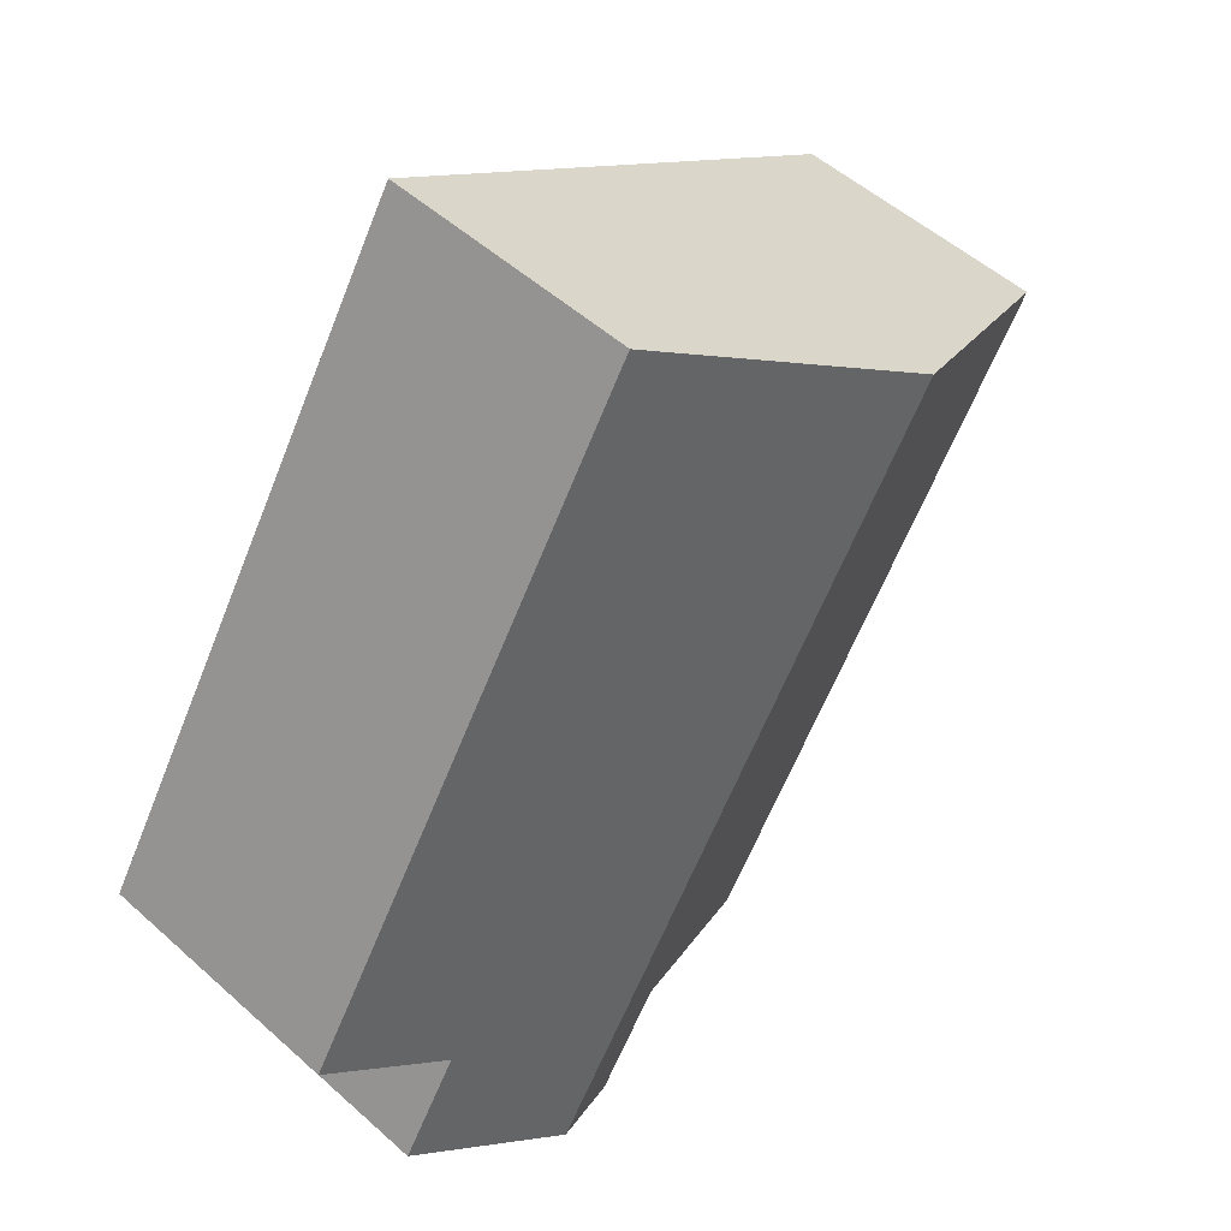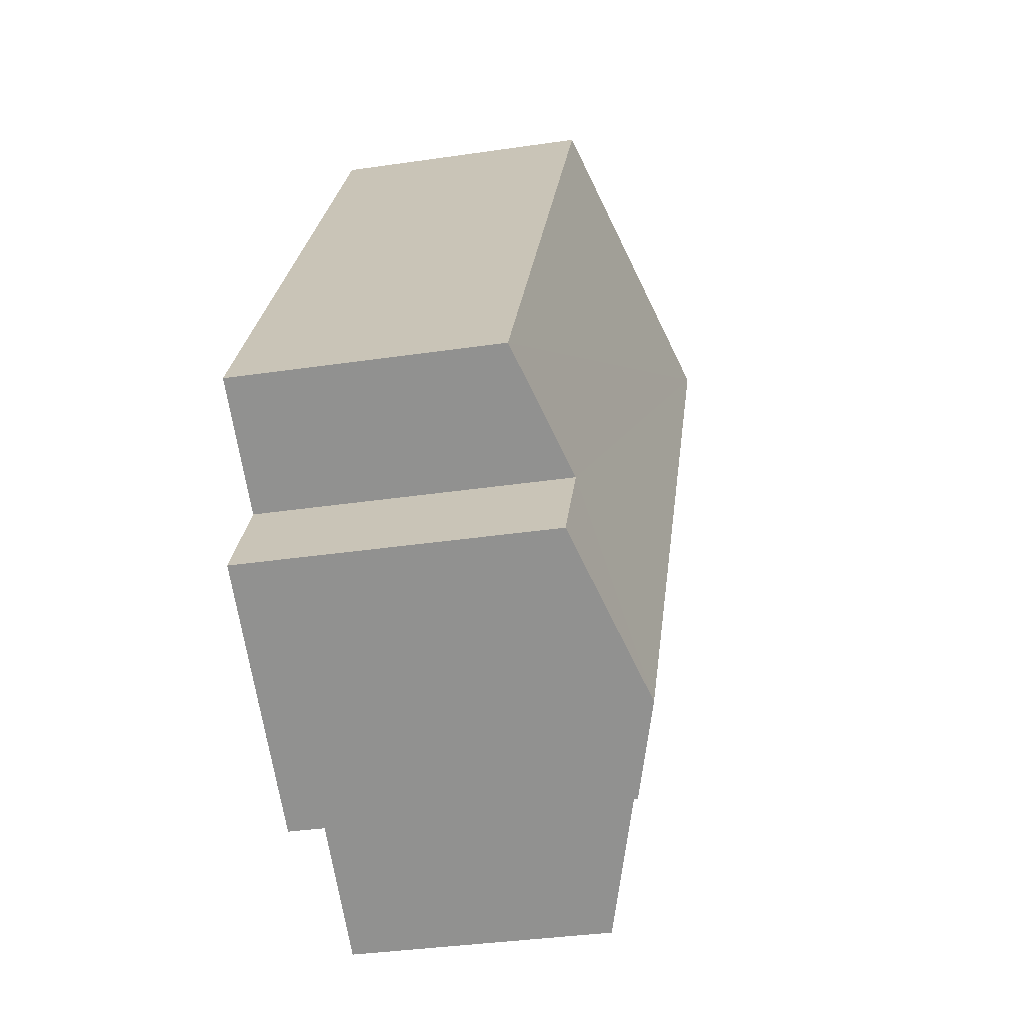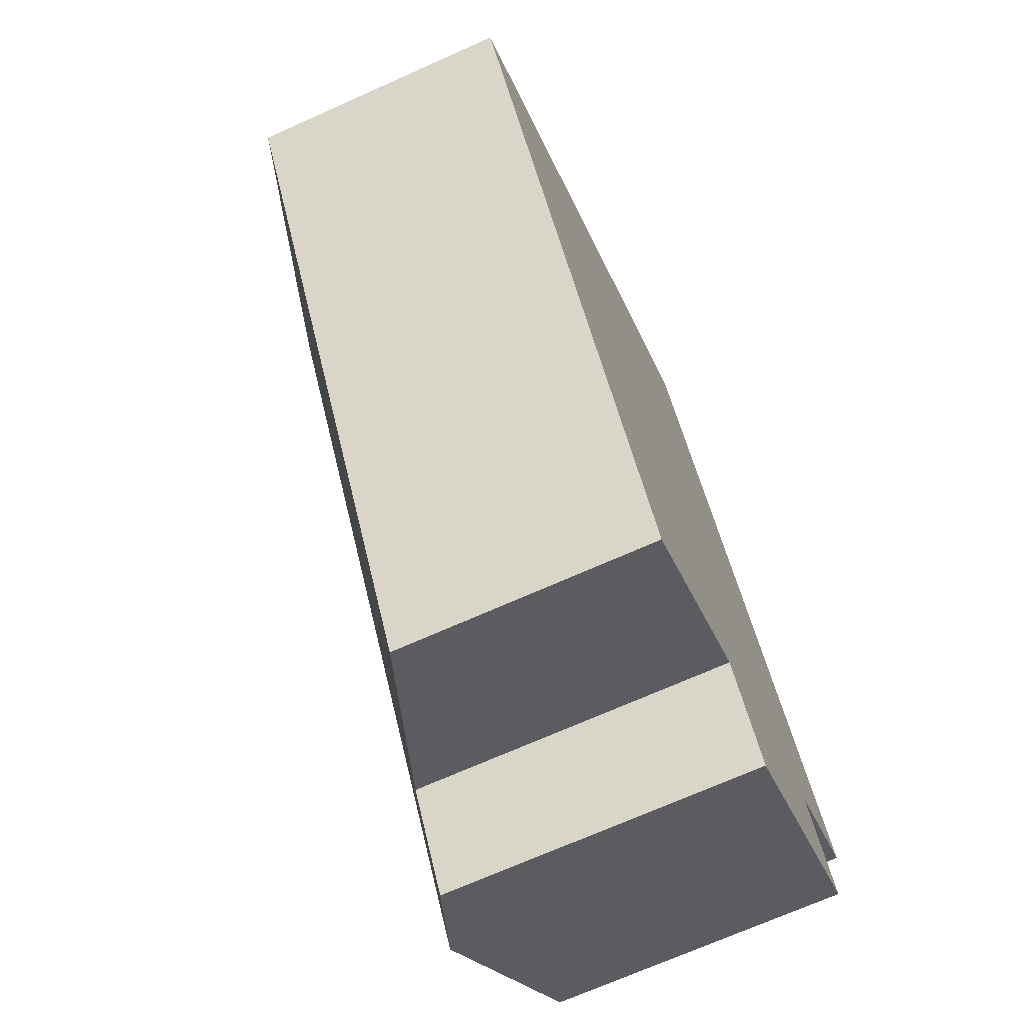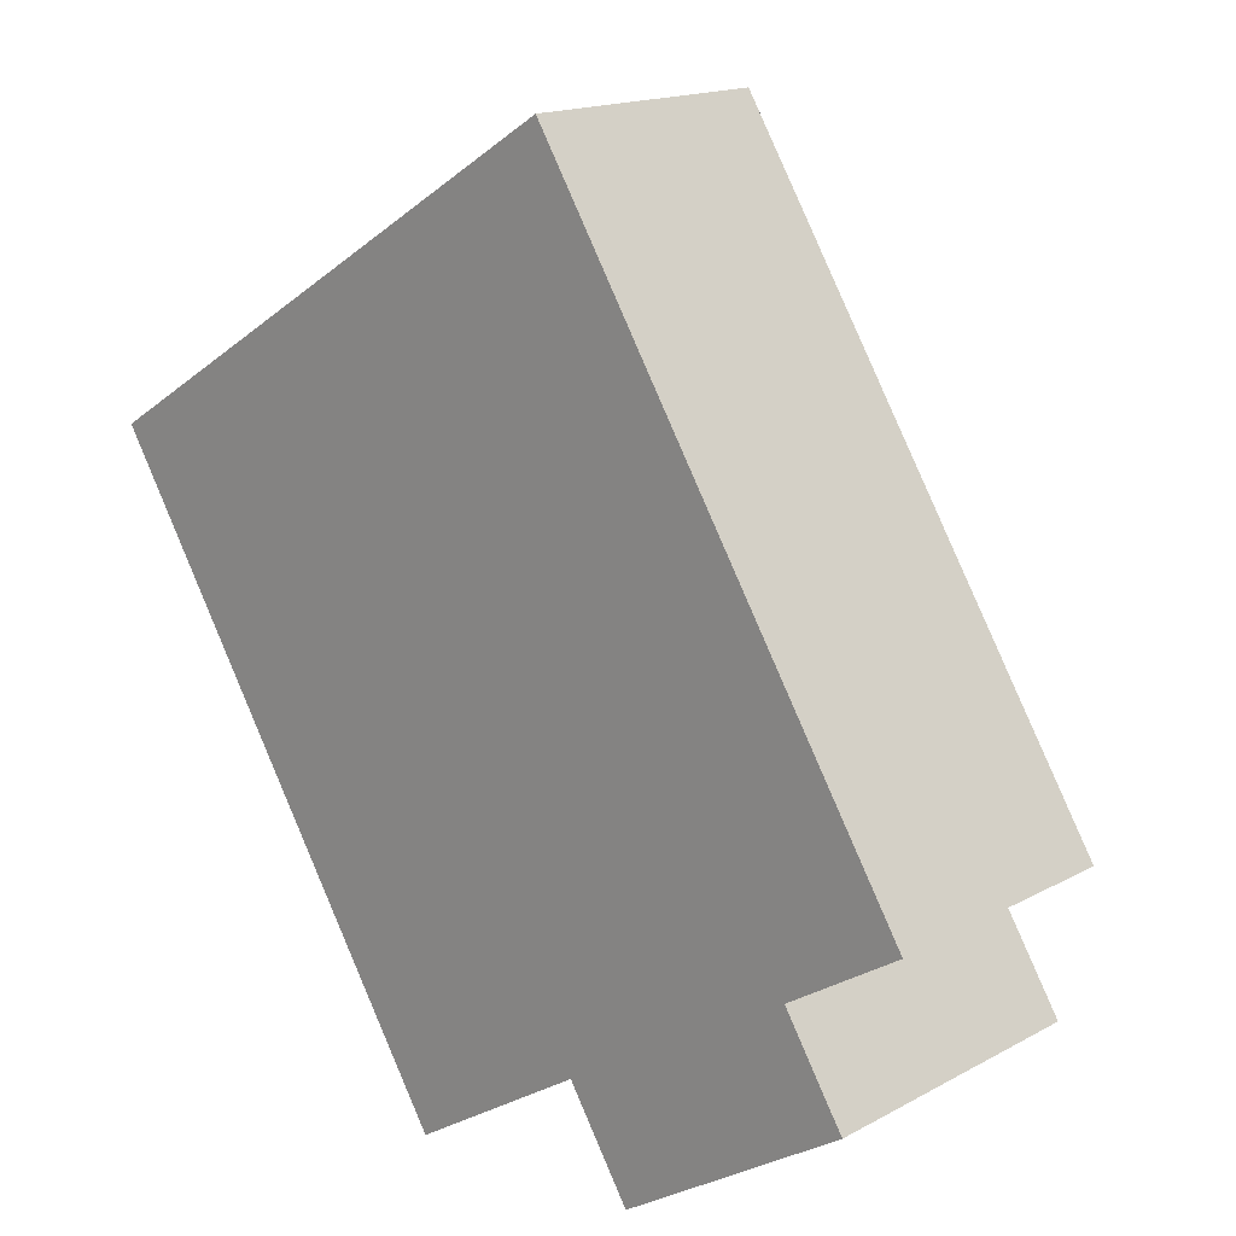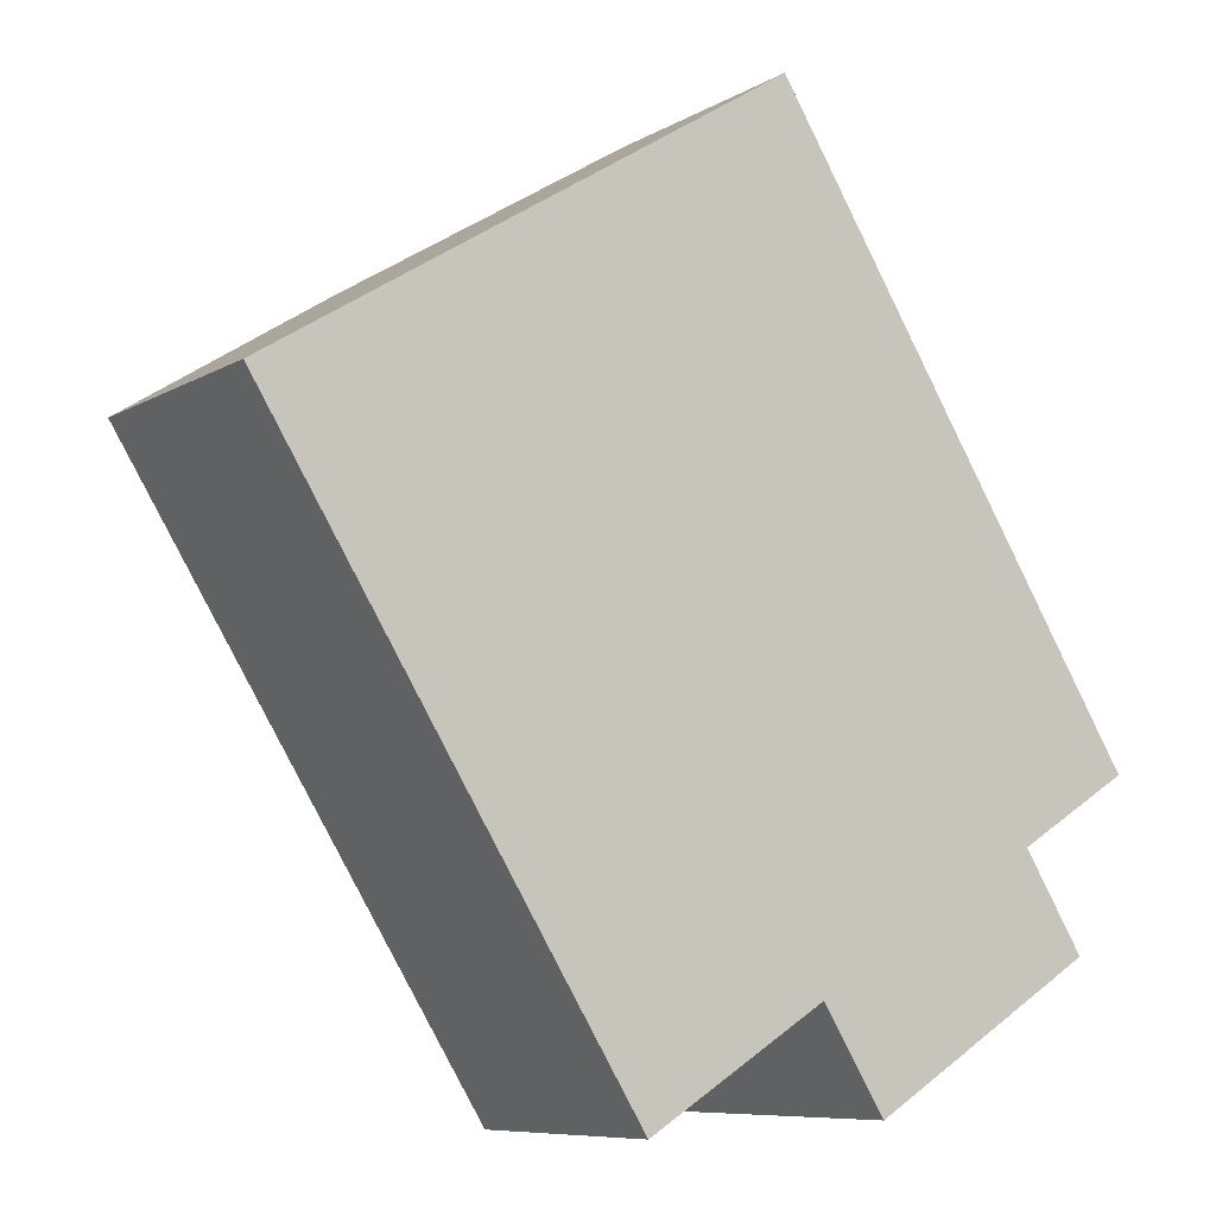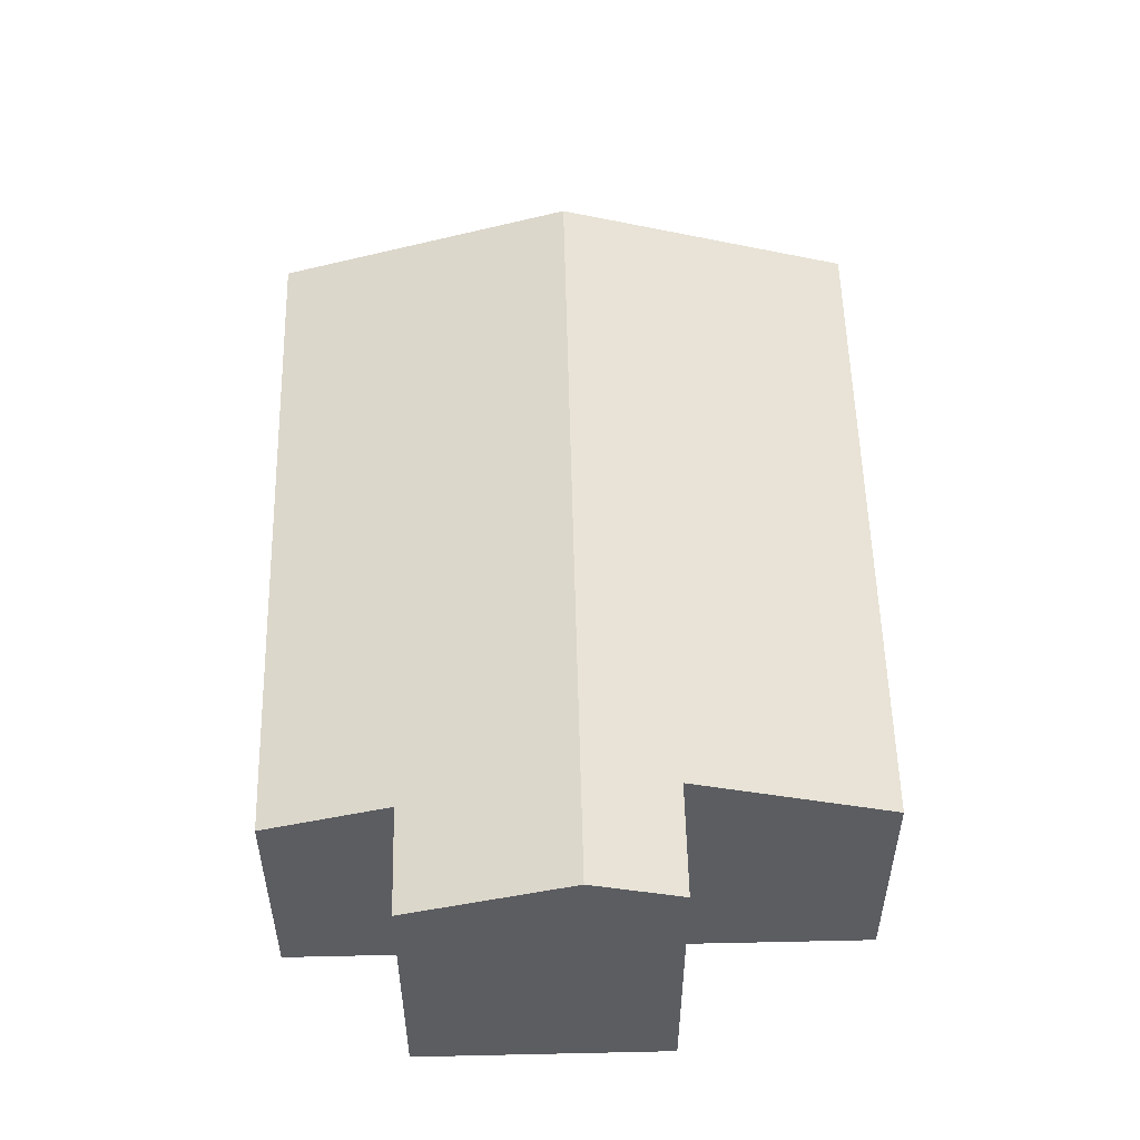
<metadata>
{"format":"obj","ext":"obj","renderer":"f3d","projection":"perspective","resolution":1024,"background":"white","views":[{"elev":52.1,"azim":134.0,"up":"+Z"},{"elev":-35.4,"azim":101.1,"up":"+Z"},{"elev":-70.3,"azim":-65.9,"up":"+Z"},{"elev":16.3,"azim":42.1,"up":"+Z"},{"elev":-8.2,"azim":-33.0,"up":"+Z"},{"elev":54.1,"azim":146.7,"up":"+Y"}]}
</metadata>
<code>
v  2.483 3.35 1.548
v  3.563 2.48 -5.716
v  0 2.48 1.519e-16
v  5.275 3.08 -4.648
v  6.648 3.35 -5.133
v  5.877 3.08 -5.613
v  8.557 2.48 -2.664
v  4.966 2.48 3.096
v  7.476 2.858 -3.337
v  8.05 2.859 -4.258
v  8.05 2.607e-16 -4.258
v  5.877 3.437e-16 -5.613
v  6.648 3.143e-16 -5.133
v  5.275 2.846e-16 -4.648
v  3.563 3.5e-16 -5.716
v  7.476 2.043e-16 -3.337
v  8.557 1.631e-16 -2.664
v  0 0 0
v  2.483 -9.479e-17 1.548
v  4.966 -1.896e-16 3.096
g defaultobject
f 1 2 3
f 2 1 4
f 4 1 5
f 4 5 6
f 7 1 8
f 1 7 9
f 1 9 5
f 5 9 10
f 11 5 10
f 5 11 6
f 6 11 12
f 12 11 13
f 14 2 4
f 2 14 15
f 7 16 9
f 16 7 17
f 12 4 6
f 4 12 14
f 15 3 2
f 3 15 18
f 18 1 3
f 1 18 19
f 1 19 8
f 8 19 20
f 20 7 8
f 7 20 17
f 9 11 10
f 11 9 16
f 11 16 13
f 15 19 18
f 19 15 20
f 20 15 14
f 20 14 12
f 20 12 13
f 20 13 16
f 20 16 17

</code>
